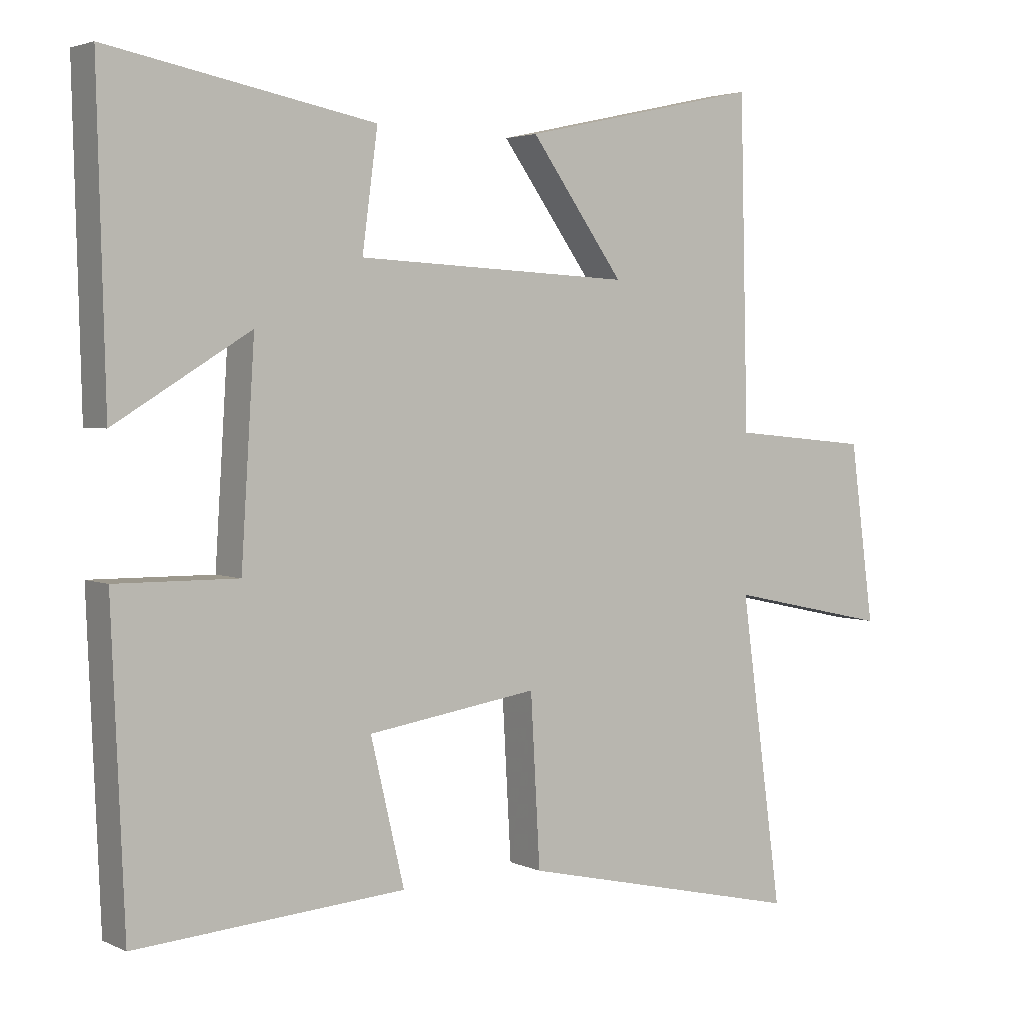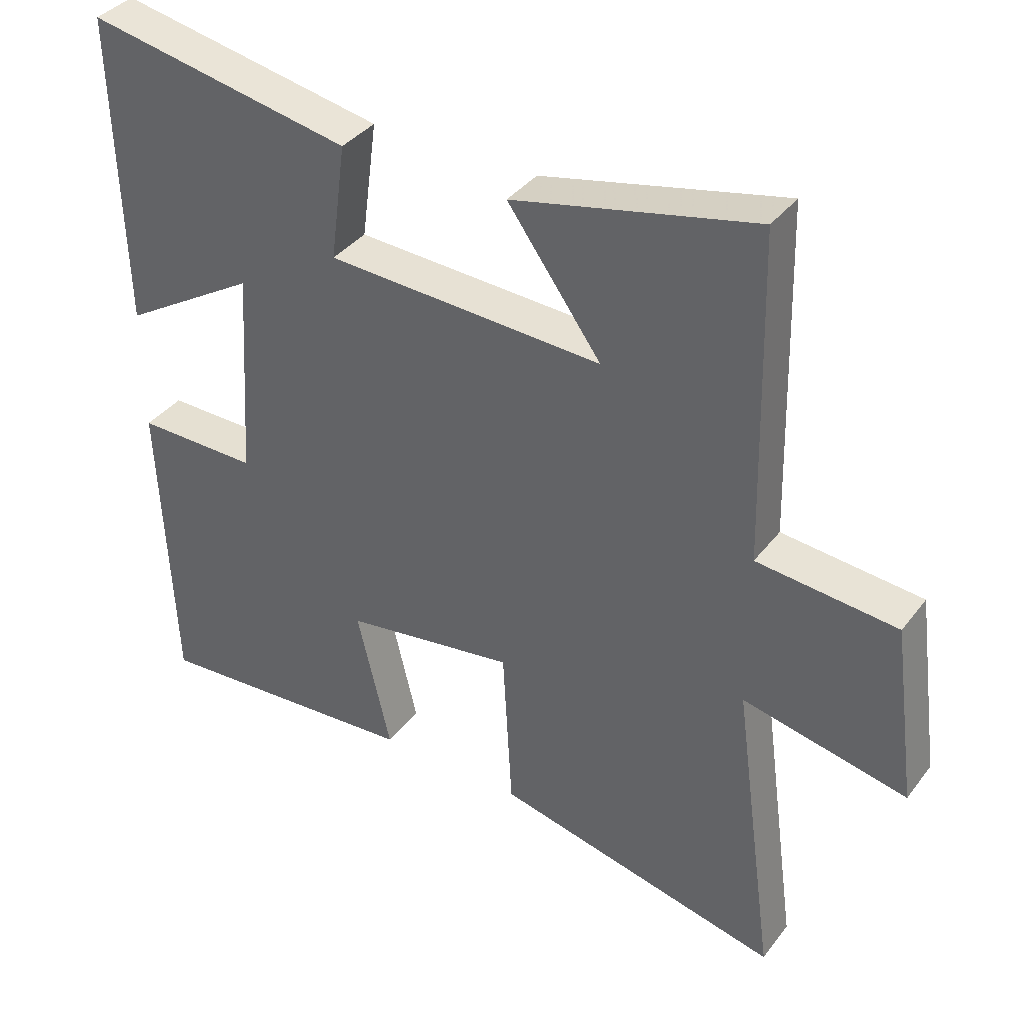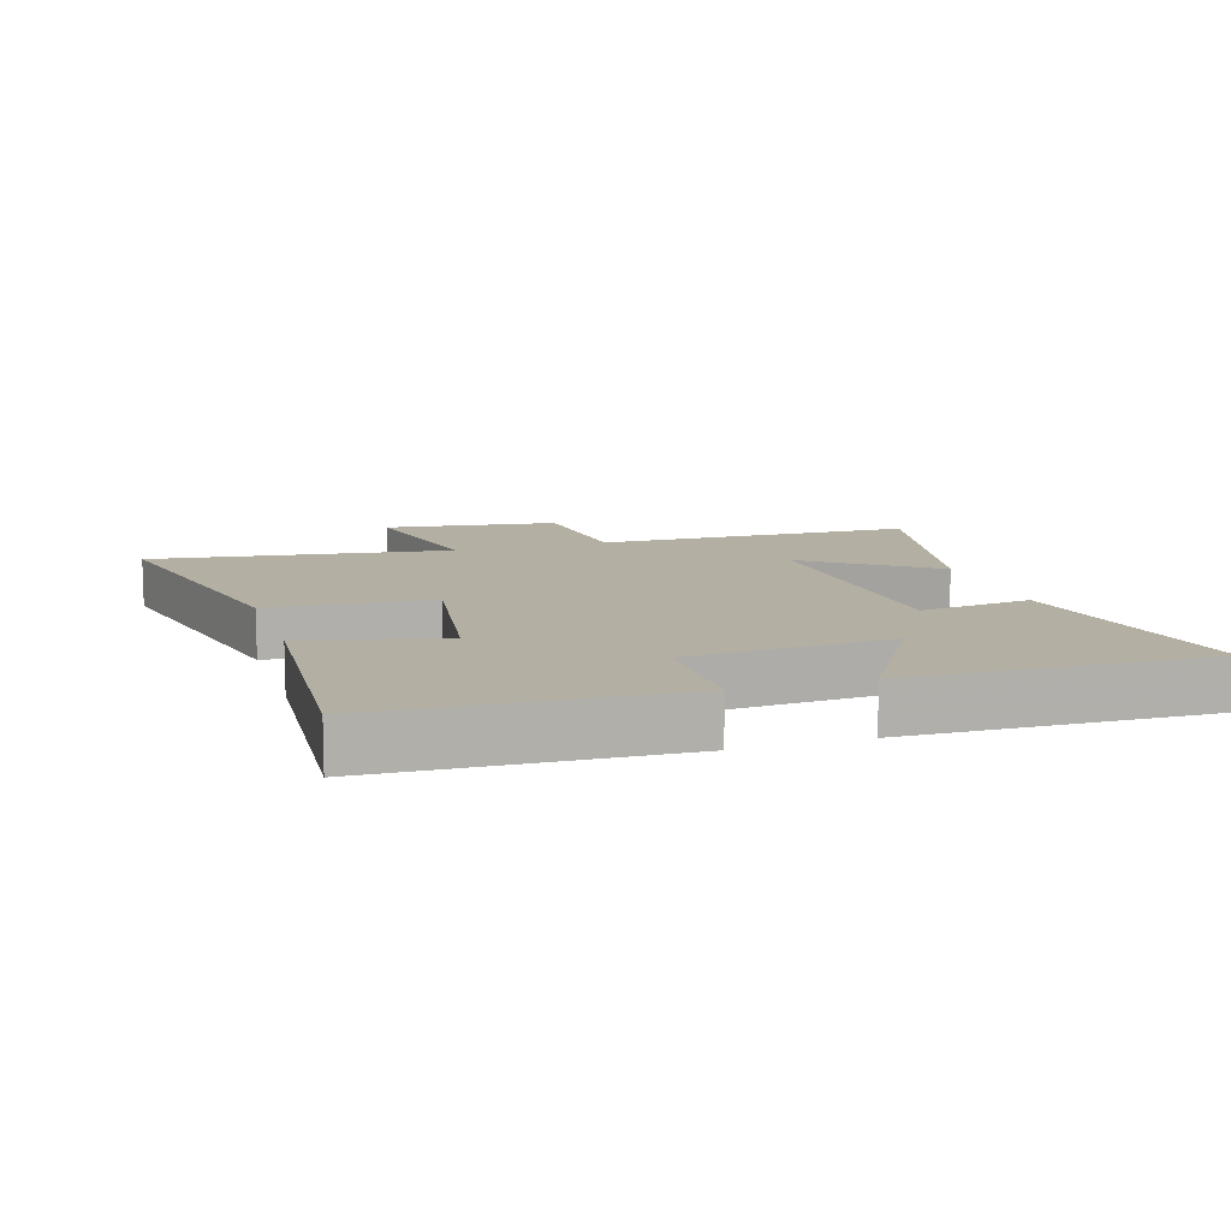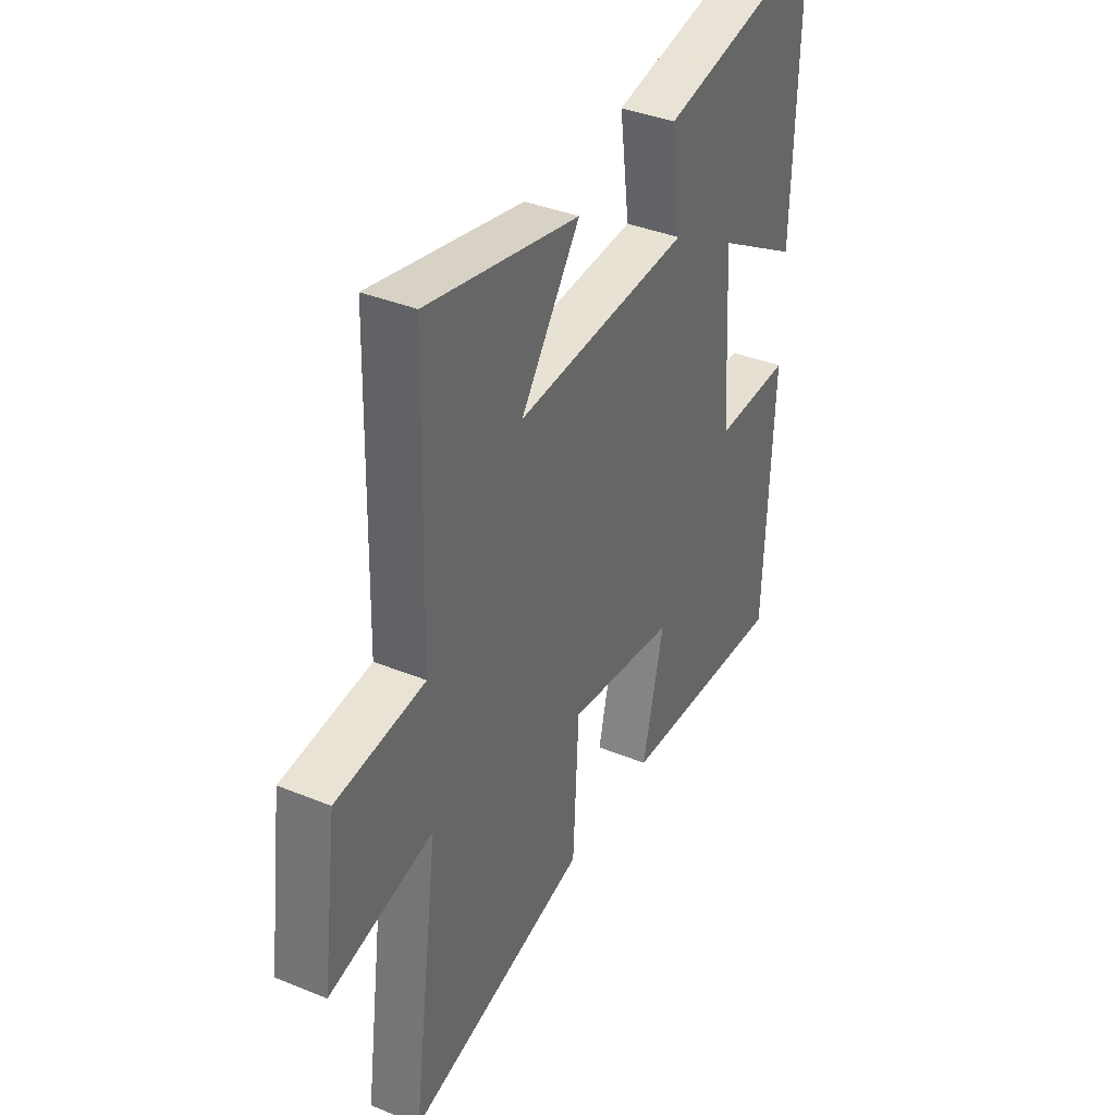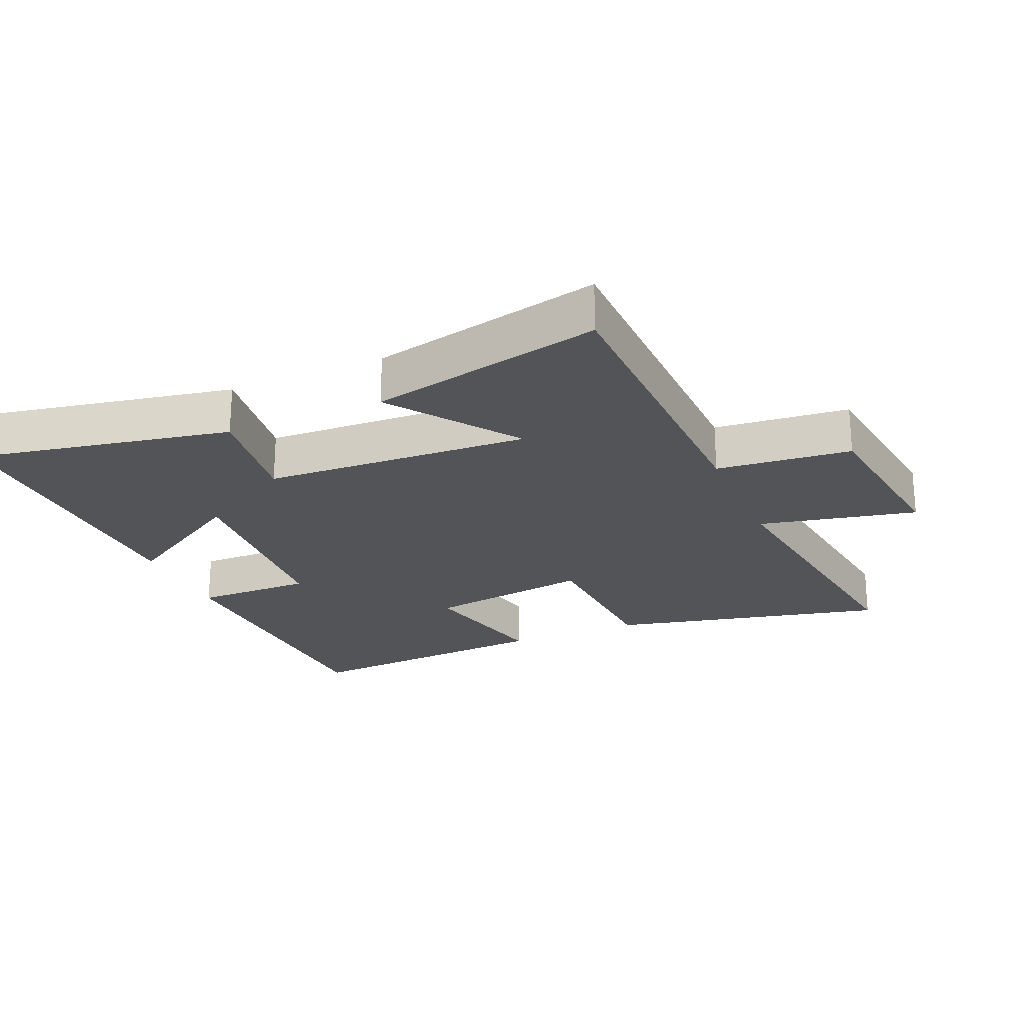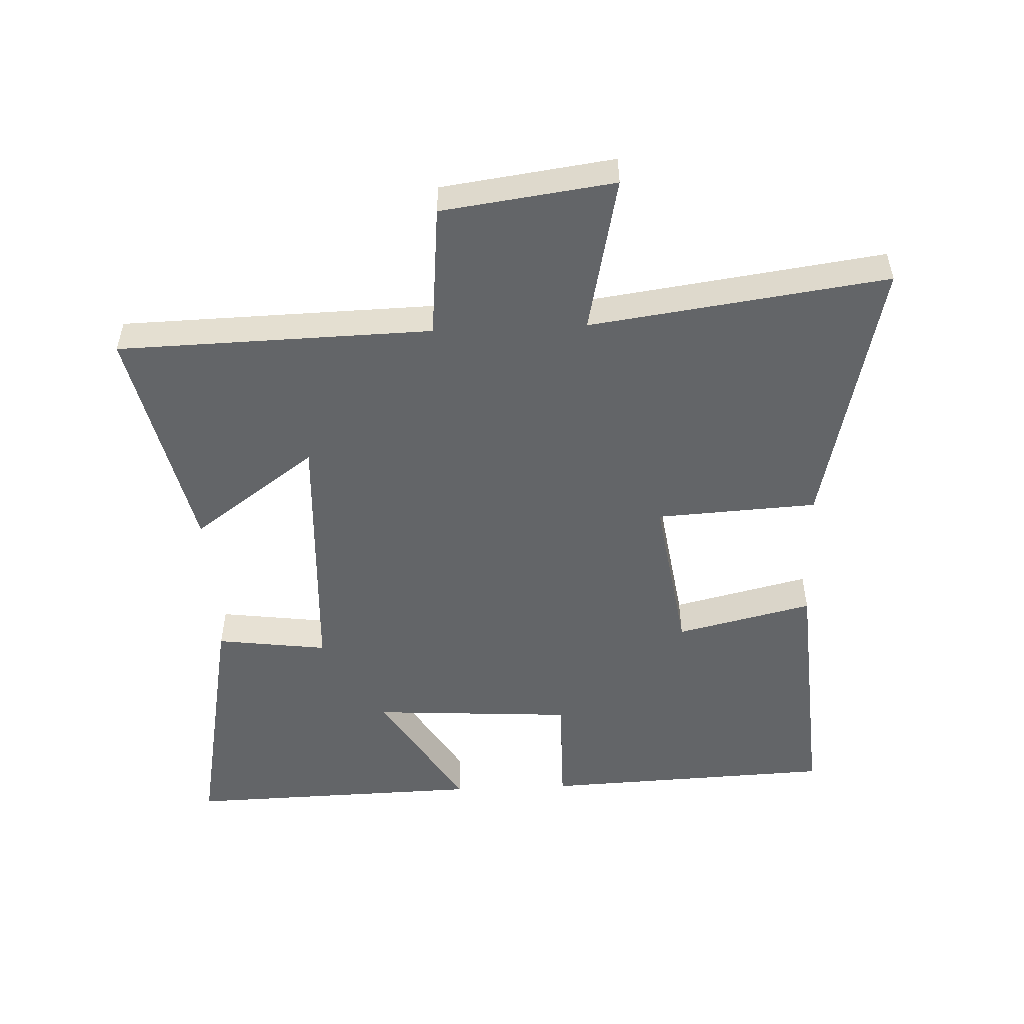
<metadata>
{"format":"obj","ext":"obj","renderer":"f3d","projection":"perspective","resolution":1024,"background":"white","views":[{"elev":3.3,"azim":-34.4,"up":"+Z"},{"elev":37.3,"azim":32.7,"up":"+Z"},{"elev":11.2,"azim":-107.5,"up":"+Y"},{"elev":37.9,"azim":117.5,"up":"+Z"},{"elev":-23.5,"azim":23.2,"up":"+Y"},{"elev":-51.4,"azim":92.5,"up":"+Y"}]}
</metadata>
<code>
v 0.563 0.07 -0.598
v 0.137 0.07 -0.5
v 0.123 0.07 -0.251
v -0.131 0.07 -0.289
v -0.081 0.07 -0.5
v -0.481 0.07 -0.528
v -0.5 0.07 -0.075
v -0.319 0.07 -0.077
v -0.299 0.07 0.235
v -0.5 0.07 0.113
v -0.512 0.07 0.575
v -0.118 0.07 0.5
v -0.141 0.07 0.328
v 0.269 0.07 0.308
v 0.13 0.07 0.5
v 0.488 0.07 0.579
v 0.5 0.07 0.094
v 0.707 0.07 0.074
v 0.743 0.07 -0.192
v 0.5 0.07 -0.14
v 0.563 0 -0.598
v 0.137 0 -0.5
v 0.123 0 -0.251
v -0.131 0 -0.289
v -0.081 0 -0.5
v -0.481 0 -0.528
v -0.5 0 -0.075
v -0.319 0 -0.077
v -0.299 0 0.235
v -0.5 0 0.113
v -0.512 0 0.575
v -0.118 0 0.5
v -0.141 0 0.328
v 0.269 0 0.308
v 0.13 0 0.5
v 0.488 0 0.579
v 0.5 0 0.094
v 0.707 0 0.074
v 0.743 0 -0.192
v 0.5 0 -0.14
f 17 18 19 20
f 16 17 20
f 14 15 16
f 14 16 20
f 13 14 20 1
f 9 10 11 12
f 8 9 12 13
f 5 6 7 8
f 4 5 8
f 3 4 8 13
f 1 2 3
f 1 3 13
f 40 39 38 37
f 40 37 36
f 36 35 34
f 40 36 34
f 21 40 34 33
f 32 31 30 29
f 33 32 29 28
f 28 27 26 25
f 28 25 24
f 33 28 24 23
f 23 22 21
f 33 23 21
f 1 21 22 2
f 2 22 23 3
f 3 23 24 4
f 4 24 25 5
f 5 25 26 6
f 6 26 27 7
f 7 27 28 8
f 8 28 29 9
f 9 29 30 10
f 10 30 31 11
f 11 31 32 12
f 12 32 33 13
f 13 33 34 14
f 14 34 35 15
f 15 35 36 16
f 16 36 37 17
f 17 37 38 18
f 18 38 39 19
f 19 39 40 20
f 20 40 21 1

</code>
